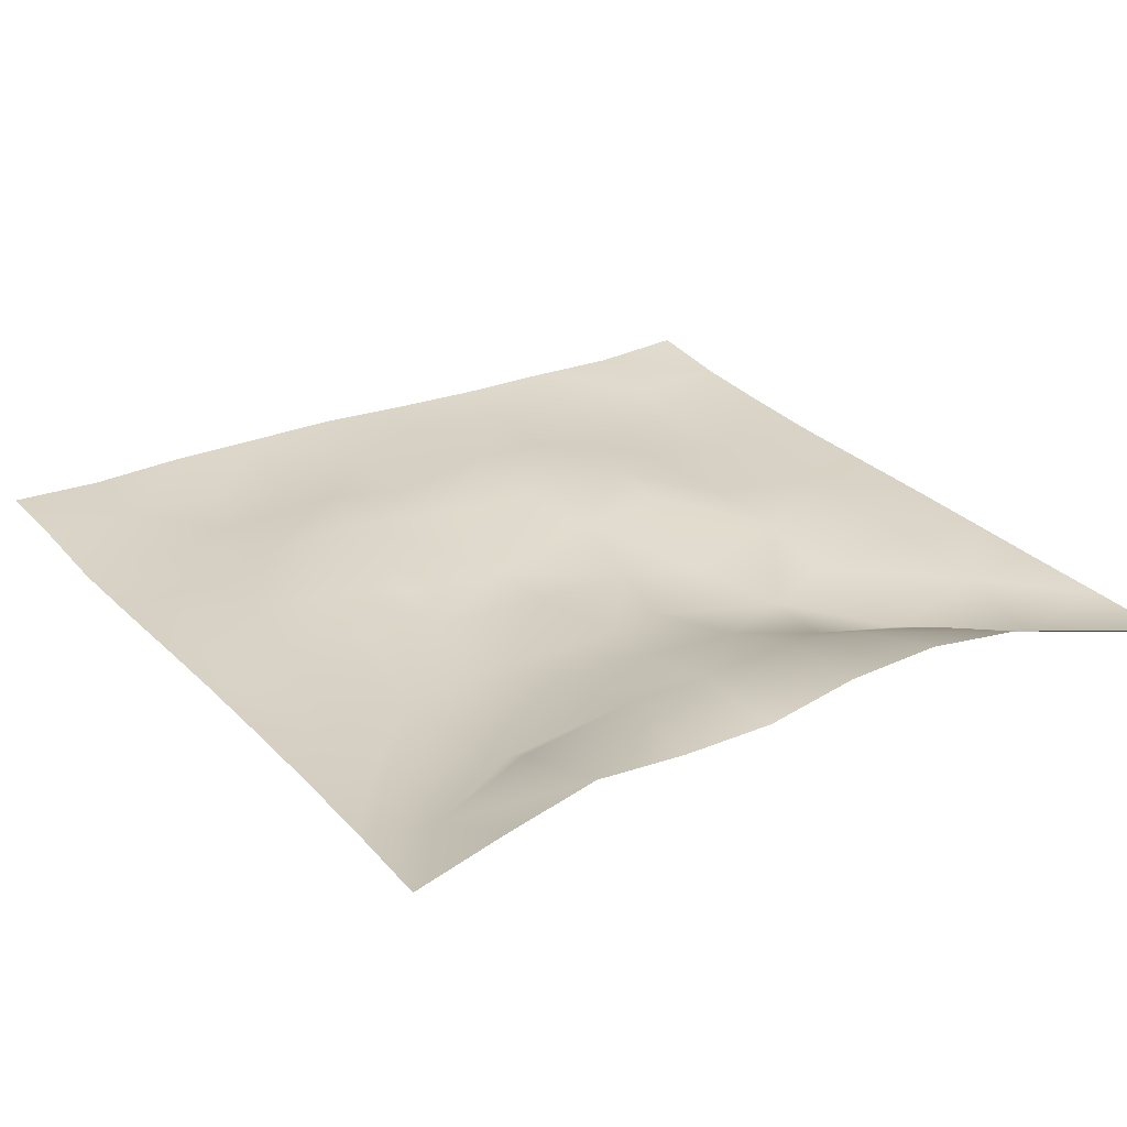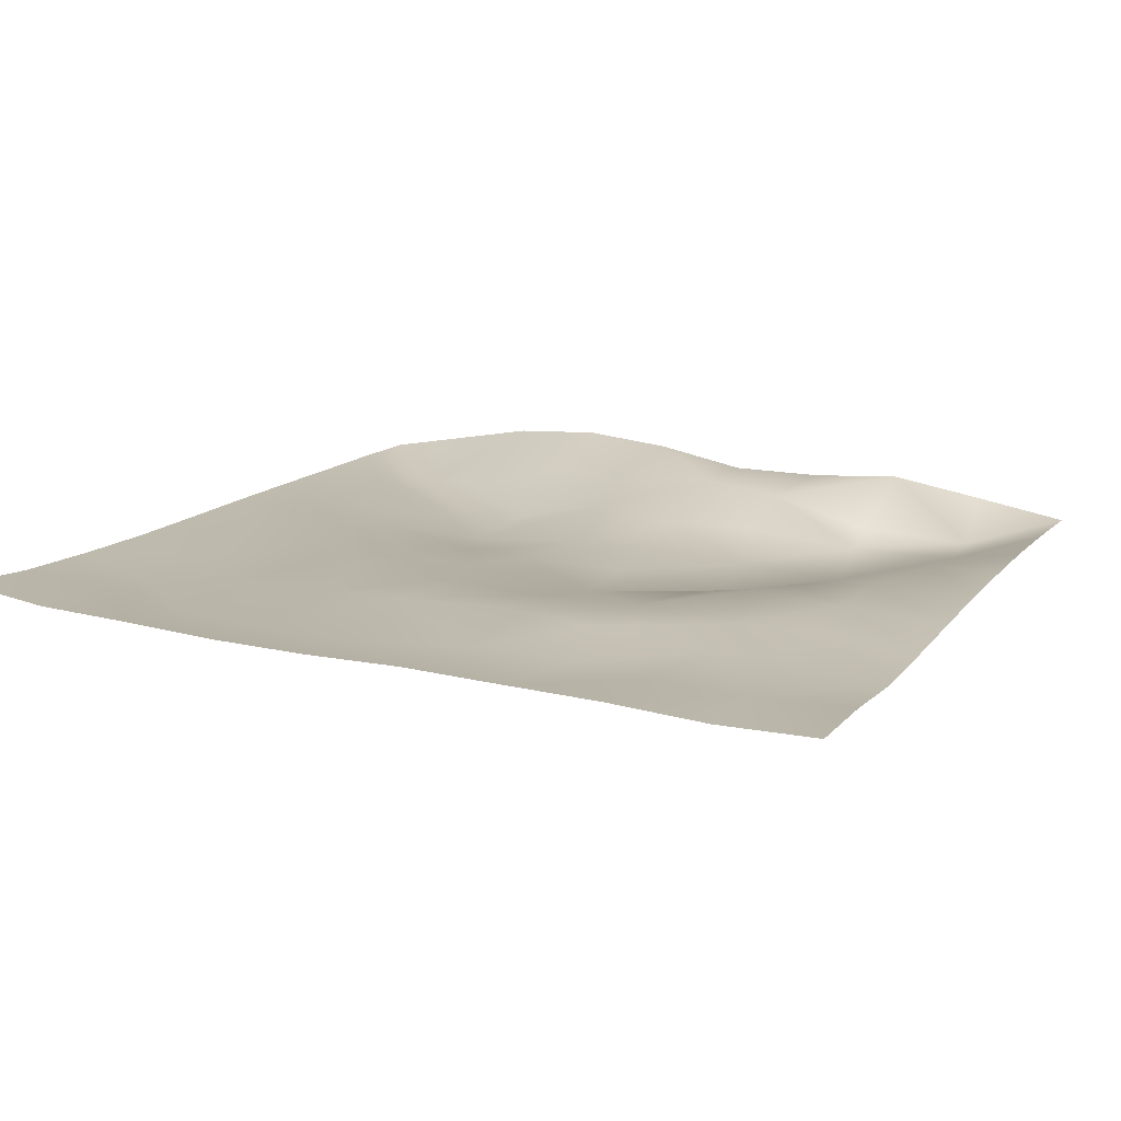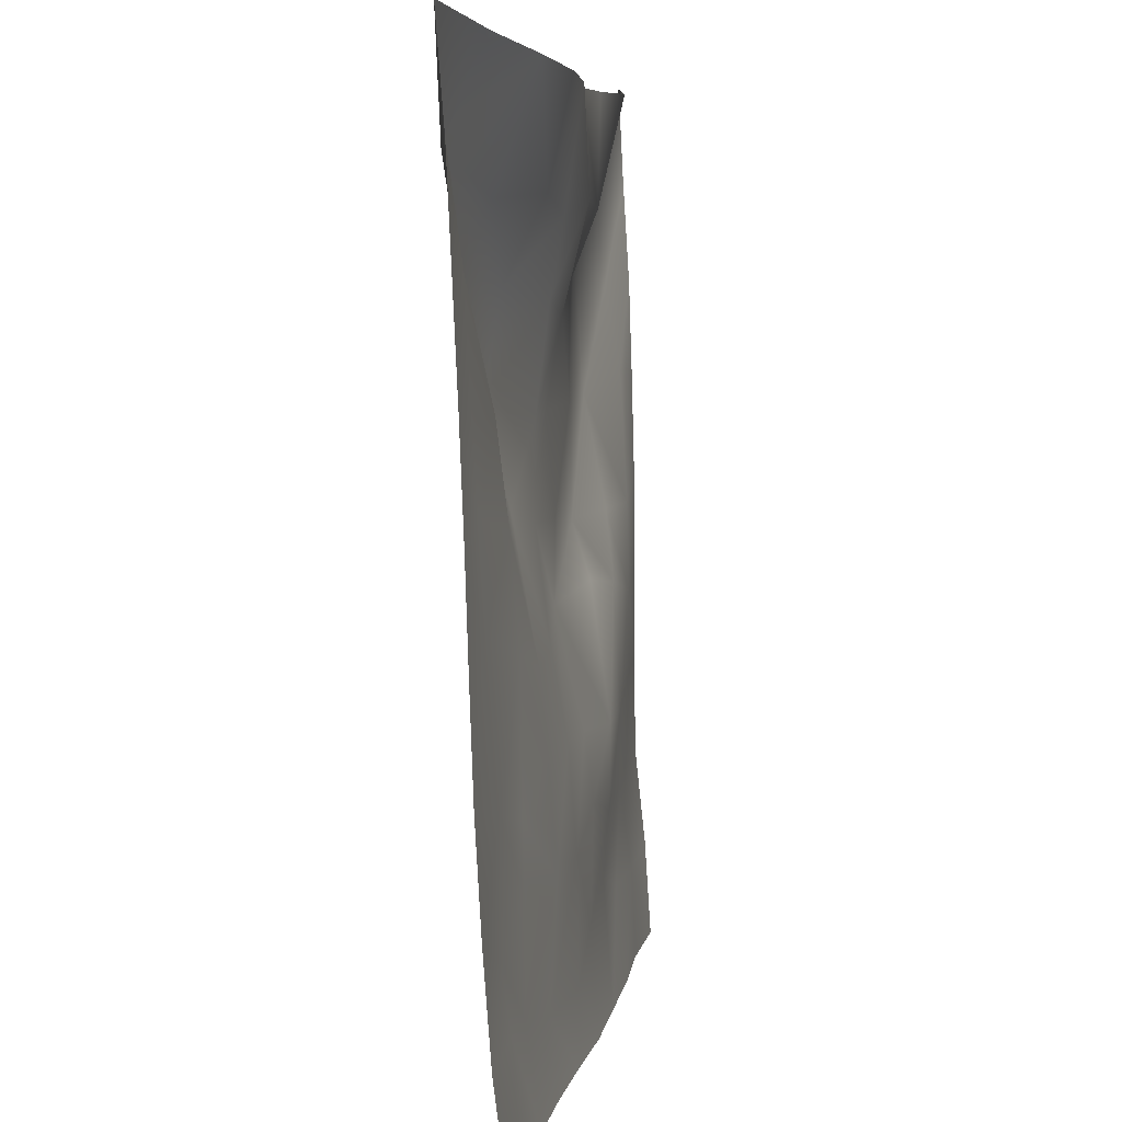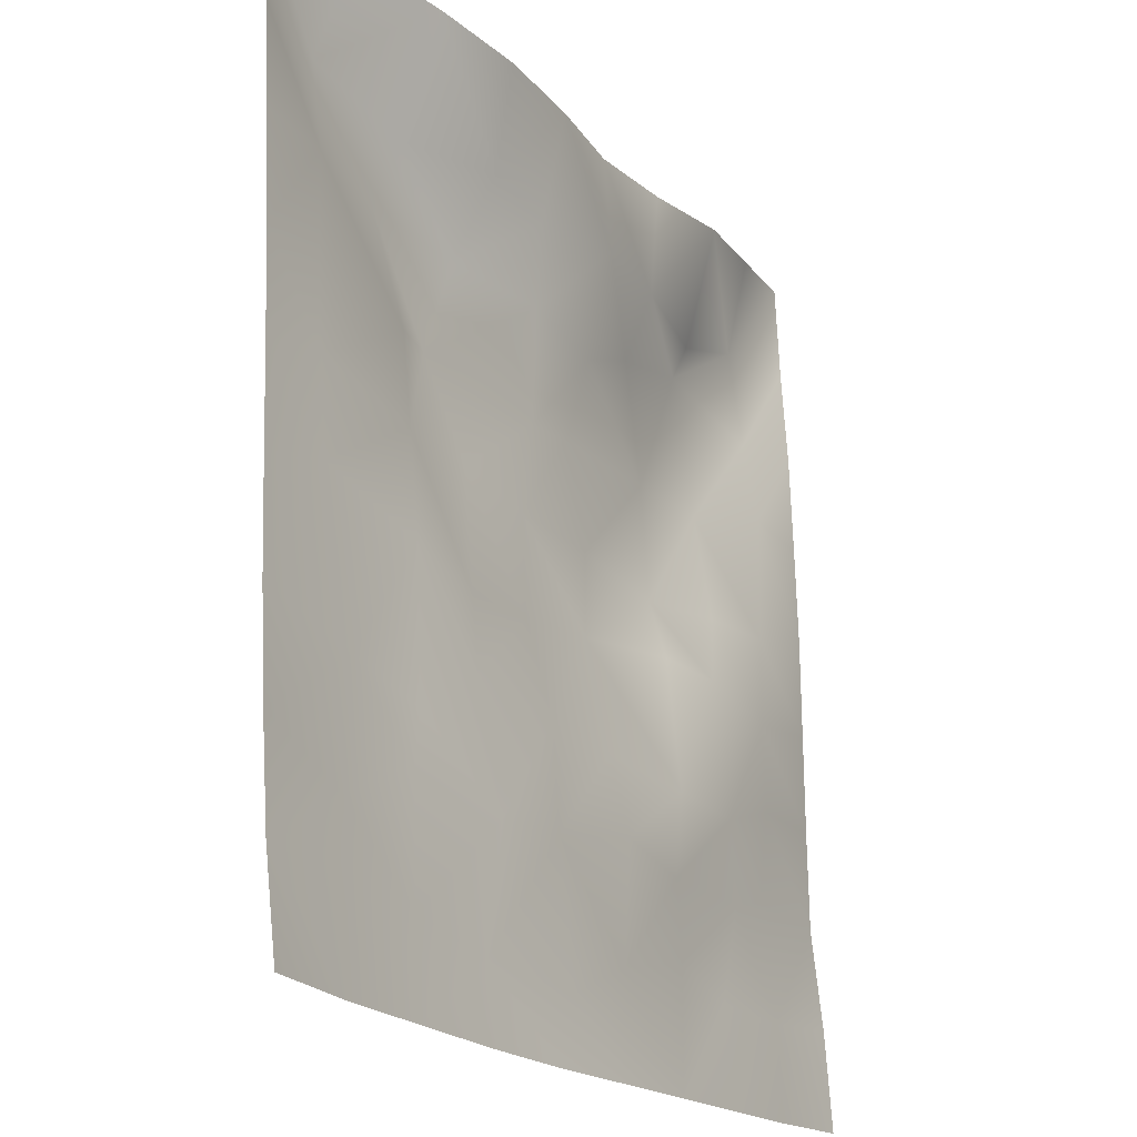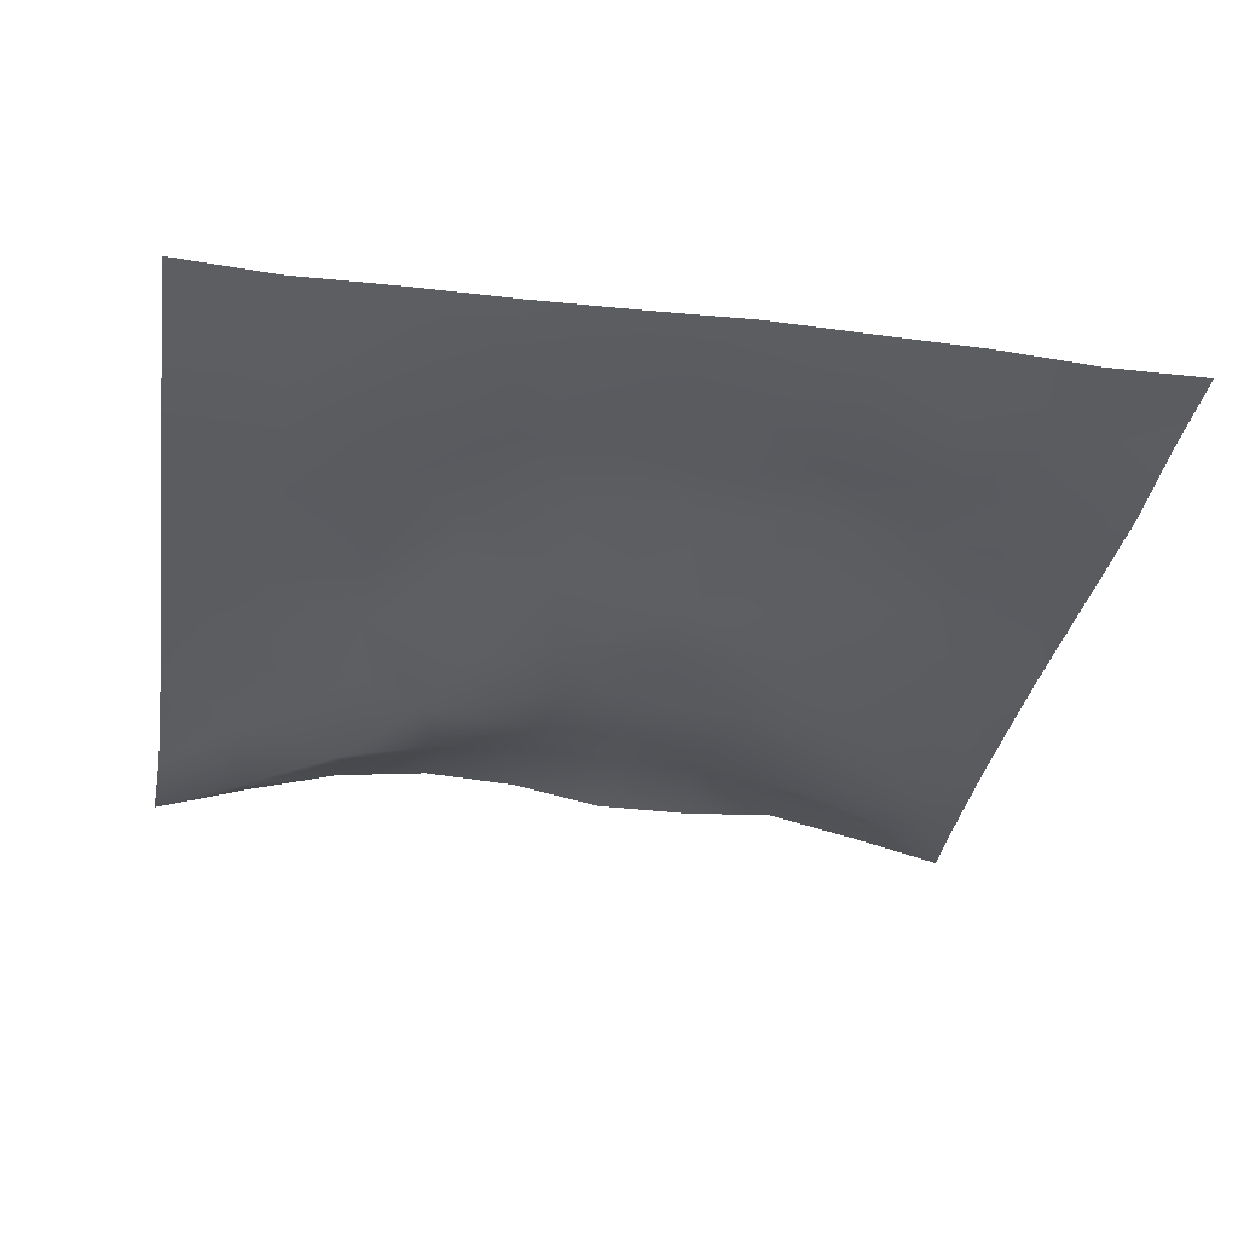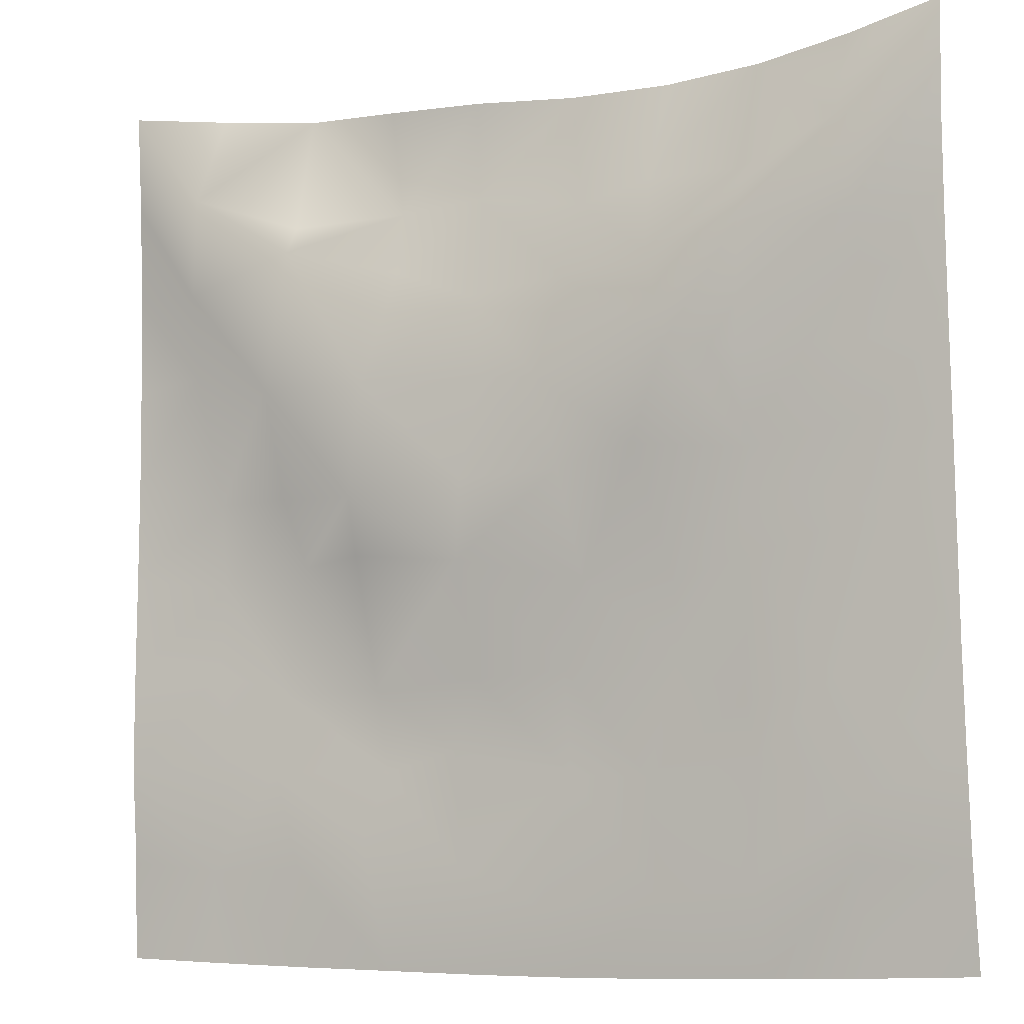
<metadata>
{"format":"obj","ext":"obj","renderer":"f3d","projection":"perspective","resolution":1024,"background":"white","views":[{"elev":25.0,"azim":147.0,"up":"+Z"},{"elev":16.5,"azim":25.1,"up":"+Z"},{"elev":5.5,"azim":-80.2,"up":"+Y"},{"elev":-19.6,"azim":-58.2,"up":"+Y"},{"elev":-31.5,"azim":-9.1,"up":"+Z"},{"elev":-7.5,"azim":-153.3,"up":"+Y"}]}
</metadata>
<code>
o GNATVCloth
v -5.02 -4.978 0.6077
v 5.062 -4.986 0.4
v -5.013 5.021 0.004229
v 4.987 5.021 0.004229
v -3.911 -5.013 0.4988
v -2.792 -5.046 0.4848
v -1.669 -5.07 0.4529
v -0.545 -5.082 0.4551
v 0.5808 -5.079 0.4839
v 1.704 -5.06 0.4592
v 2.826 -5.043 0.4396
v 3.945 -5.015 0.3791
v 3.871 4.9 0.2147
v 2.762 4.8 0.4079
v 1.642 4.747 0.3198
v 0.5209 4.707 0.3124
v -0.5795 4.68 0.5114
v -1.694 4.698 0.5953
v -2.813 4.755 0.499
v -3.911 4.86 0.2574
v -4.972 3.908 0.08351
v -4.967 2.794 0.1349
v -4.969 1.68 0.1867
v -4.976 0.5671 0.2326
v -4.982 -0.5456 0.2697
v -4.988 -1.658 0.3109
v -4.998 -2.769 0.3768
v -5.008 -3.878 0.4626
v 5.042 -3.879 0.331
v 5.027 -2.772 0.2139
v 5.016 -1.66 0.202
v 5.004 -0.5468 0.1998
v 4.994 0.5661 0.1958
v 4.984 1.68 0.1683
v 4.977 2.794 0.1325
v 4.969 3.907 0.06413
v -3.834 -3.87 0.4044
v -3.796 -3.227 0.3071
v -3.644 -1.938 0.2635
v -4.097 -0.279 0.2291
v -4.118 0.7364 0.1811
v -4.109 1.521 0.123
v -4.048 2.81 0.04492
v -3.925 3.877 -0.1779
v -2.706 -4.032 0.3169
v -2.778 -2.764 0.3254
v -2.655 -2.175 0.2866
v -2.728 -0.6268 0.2809
v -2.76 0.502 0.1902
v -2.685 1.542 0.04423
v -2.844 2.852 -0.2496
v -2.767 3.487 0.03844
v -1.643 -4.262 0.358
v -1.482 -2.949 0.4056
v -1.871 -1.655 0.3751
v -1.852 -0.8626 0.2967
v -1.514 0.5957 -0.04058
v -1.982 1.644 -0.2169
v -1.706 2.683 -0.09093
v -1.586 3.582 0.3308
v -0.2181 -4.34 0.4021
v -0.5686 -2.911 0.4438
v -0.5275 -1.777 0.3461
v -0.8179 -0.8043 0.2229
v -0.5918 0.3975 0.02853
v -0.3641 1.417 -0.01304
v -0.575 2.574 0.1696
v -0.7624 3.388 0.3478
v 0.7541 -3.913 0.367
v 0.8317 -2.627 0.3856
v 0.5424 -1.845 0.333
v 0.6257 -0.5479 0.004477
v 0.5978 0.3614 0.01997
v 0.3085 1.47 -0.02542
v 0.5262 2.432 0.1039
v 0.5482 3.605 0.3849
v 1.971 -3.668 0.3095
v 1.697 -2.862 0.4143
v 1.839 -1.937 0.4056
v 1.994 -0.4225 0.1589
v 1.99 0.2344 -0.04219
v 1.836 1.5 -0.04256
v 1.411 2.765 0.03583
v 1.491 3.52 0.3157
v 2.815 -3.934 0.3195
v 3.122 -2.85 0.3156
v 2.971 -1.97 0.3443
v 2.725 -0.508 0.3037
v 2.97 0.2779 0.1748
v 3.086 1.548 -0.0946
v 2.766 3.113 -0.1562
v 2.748 3.432 0.03023
v 3.944 -3.977 0.3297
v 3.685 -2.722 0.3035
v 3.893 -1.684 0.2999
v 3.823 -0.7268 0.3109
v 3.878 0.2833 0.2792
v 4.164 1.798 0.1479
v 4.141 2.752 -0.02278
v 4.03 3.873 -0.1315
f 100 4 13
f 44 3 21
f 44 19 20
f 60 19 52
f 60 17 18
f 76 17 68
f 84 16 76
f 84 14 15
f 100 14 92
f 11 93 85
f 93 86 85
f 94 87 86
f 87 96 88
f 96 89 88
f 97 90 89
f 90 99 91
f 91 100 92
f 10 85 77
f 77 86 78
f 78 87 79
f 79 88 80
f 88 81 80
f 81 90 82
f 82 91 83
f 91 84 83
f 10 69 9
f 69 78 70
f 70 79 71
f 79 72 71
f 72 81 73
f 73 82 74
f 82 75 74
f 83 76 75
f 9 61 8
f 69 62 61
f 62 71 63
f 63 72 64
f 72 65 64
f 65 74 66
f 66 75 67
f 67 76 68
f 8 53 7
f 53 62 54
f 54 63 55
f 55 64 56
f 64 57 56
f 57 66 58
f 58 67 59
f 59 68 60
f 6 53 45
f 45 54 46
f 54 47 46
f 55 48 47
f 56 49 48
f 49 58 50
f 58 51 50
f 59 52 51
f 6 37 5
f 45 38 37
f 46 39 38
f 39 48 40
f 40 49 41
f 41 50 42
f 50 43 42
f 51 44 43
f 5 28 1
f 28 38 27
f 27 39 26
f 26 40 25
f 40 24 25
f 41 23 24
f 23 43 22
f 43 21 22
f 2 93 12
f 93 30 94
f 30 95 94
f 31 96 95
f 32 97 96
f 33 98 97
f 98 35 99
f 99 36 100
f 100 36 4
f 44 20 3
f 44 52 19
f 60 18 19
f 60 68 17
f 76 16 17
f 84 15 16
f 84 92 14
f 100 13 14
f 11 12 93
f 93 94 86
f 94 95 87
f 87 95 96
f 96 97 89
f 97 98 90
f 90 98 99
f 91 99 100
f 10 11 85
f 77 85 86
f 78 86 87
f 79 87 88
f 88 89 81
f 81 89 90
f 82 90 91
f 91 92 84
f 10 77 69
f 69 77 78
f 70 78 79
f 79 80 72
f 72 80 81
f 73 81 82
f 82 83 75
f 83 84 76
f 9 69 61
f 69 70 62
f 62 70 71
f 63 71 72
f 72 73 65
f 65 73 74
f 66 74 75
f 67 75 76
f 8 61 53
f 53 61 62
f 54 62 63
f 55 63 64
f 64 65 57
f 57 65 66
f 58 66 67
f 59 67 68
f 6 7 53
f 45 53 54
f 54 55 47
f 55 56 48
f 56 57 49
f 49 57 58
f 58 59 51
f 59 60 52
f 6 45 37
f 45 46 38
f 46 47 39
f 39 47 48
f 40 48 49
f 41 49 50
f 50 51 43
f 51 52 44
f 5 37 28
f 28 37 38
f 27 38 39
f 26 39 40
f 40 41 24
f 41 42 23
f 23 42 43
f 43 44 21
f 2 29 93
f 93 29 30
f 30 31 95
f 31 32 96
f 32 33 97
f 33 34 98
f 98 34 35
f 99 35 36

</code>
